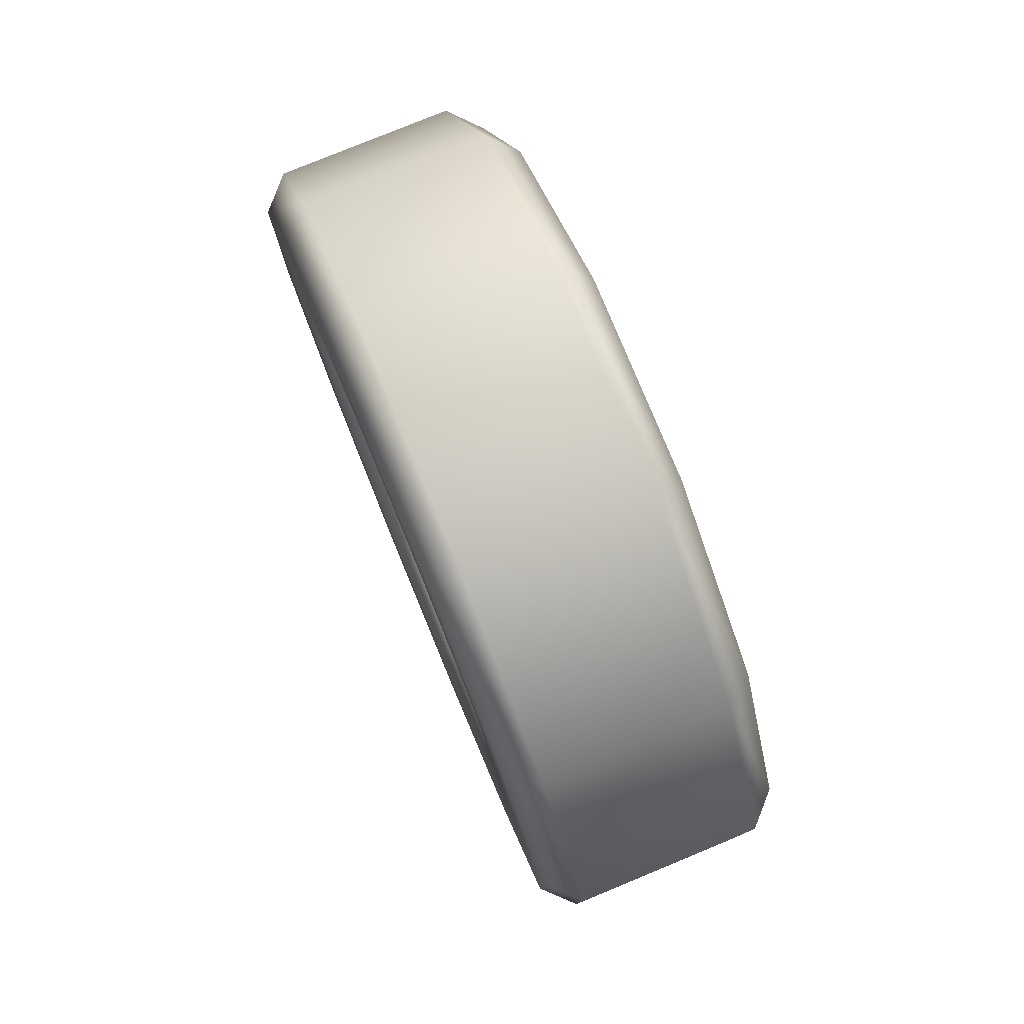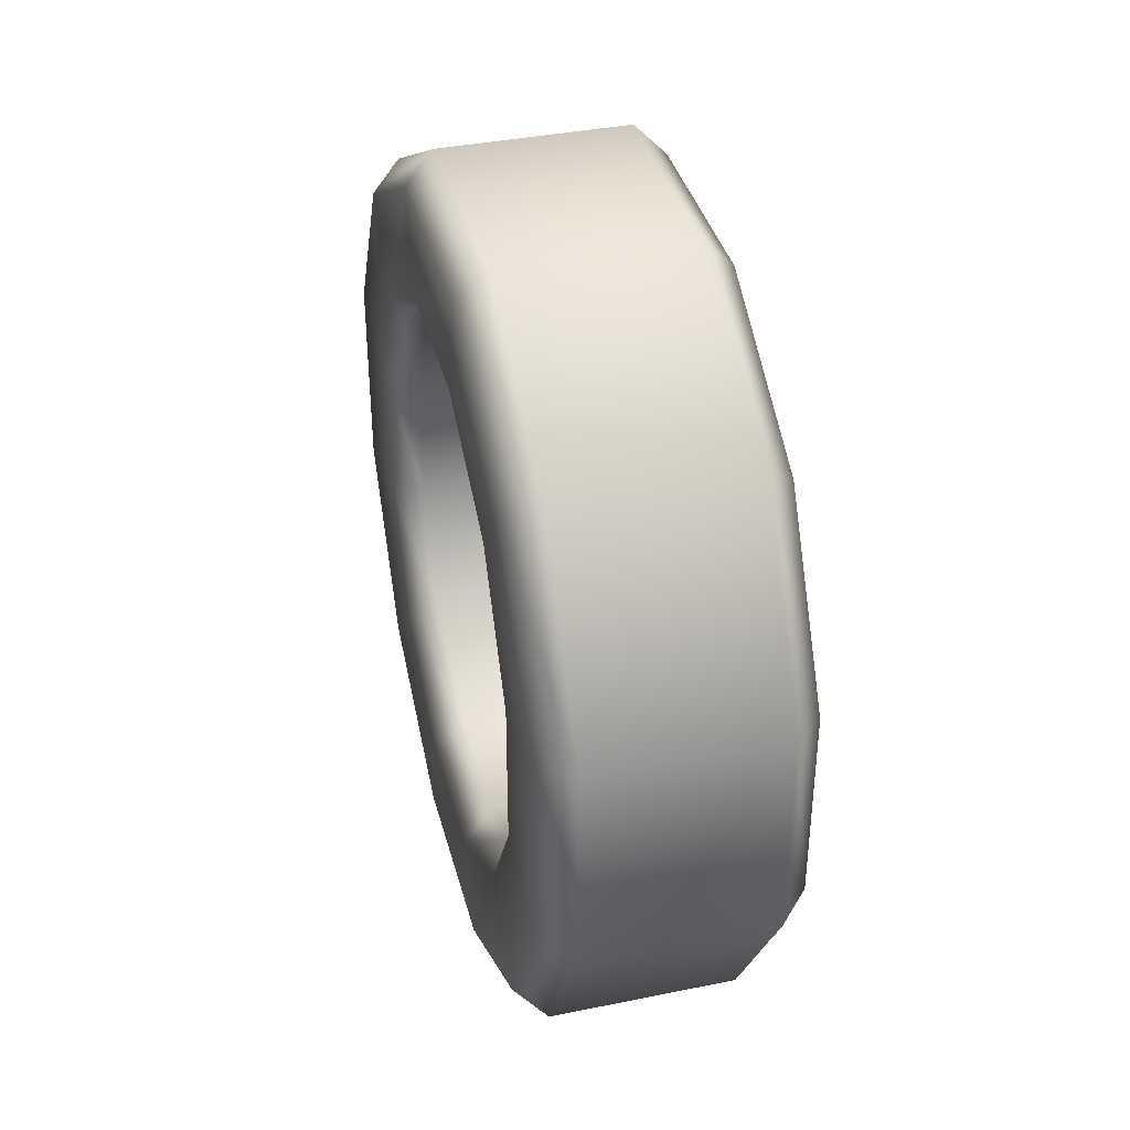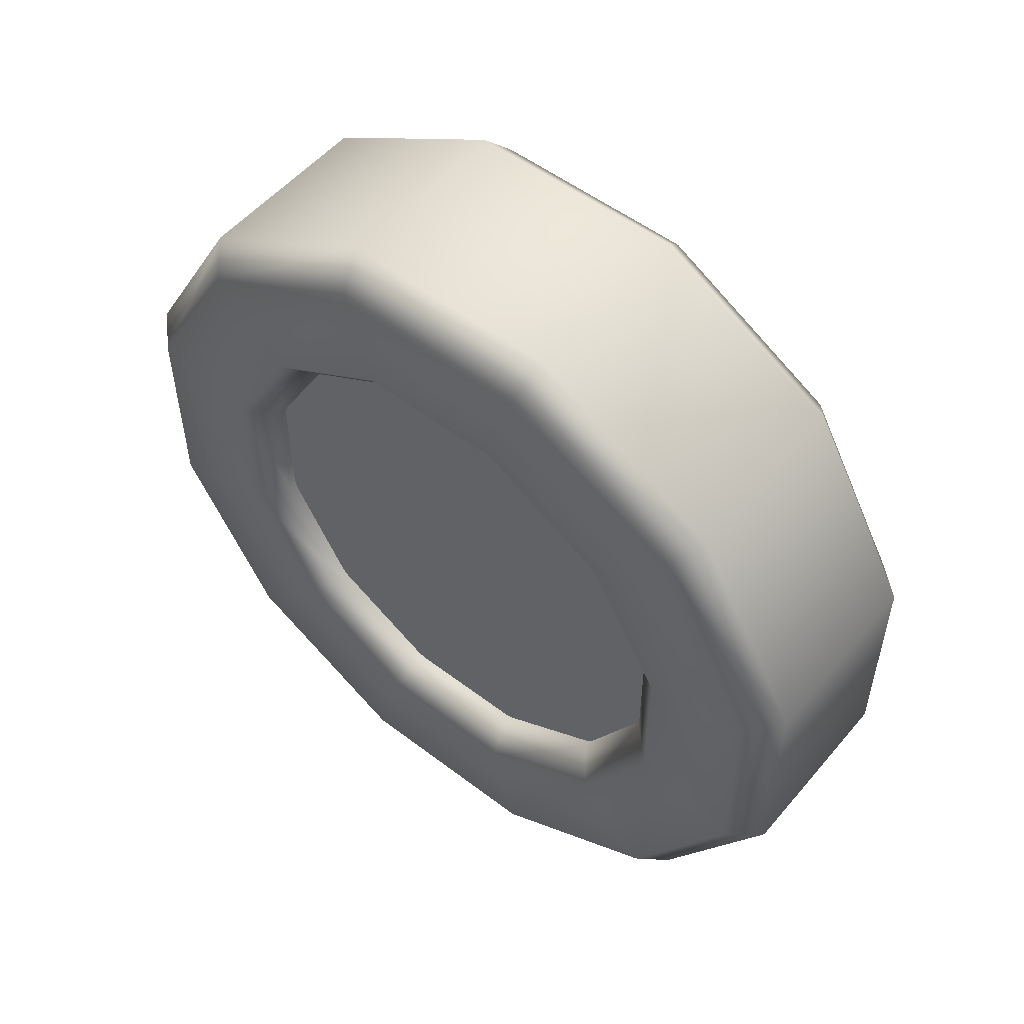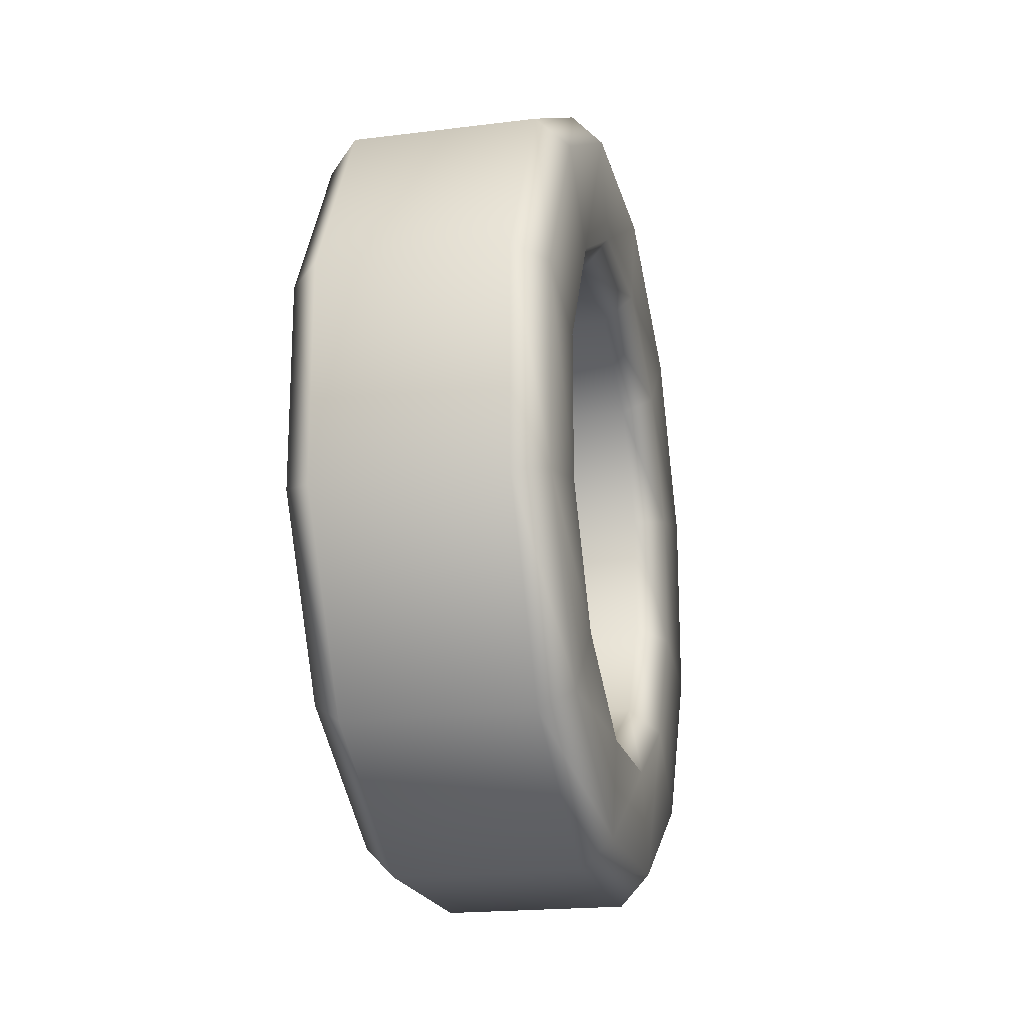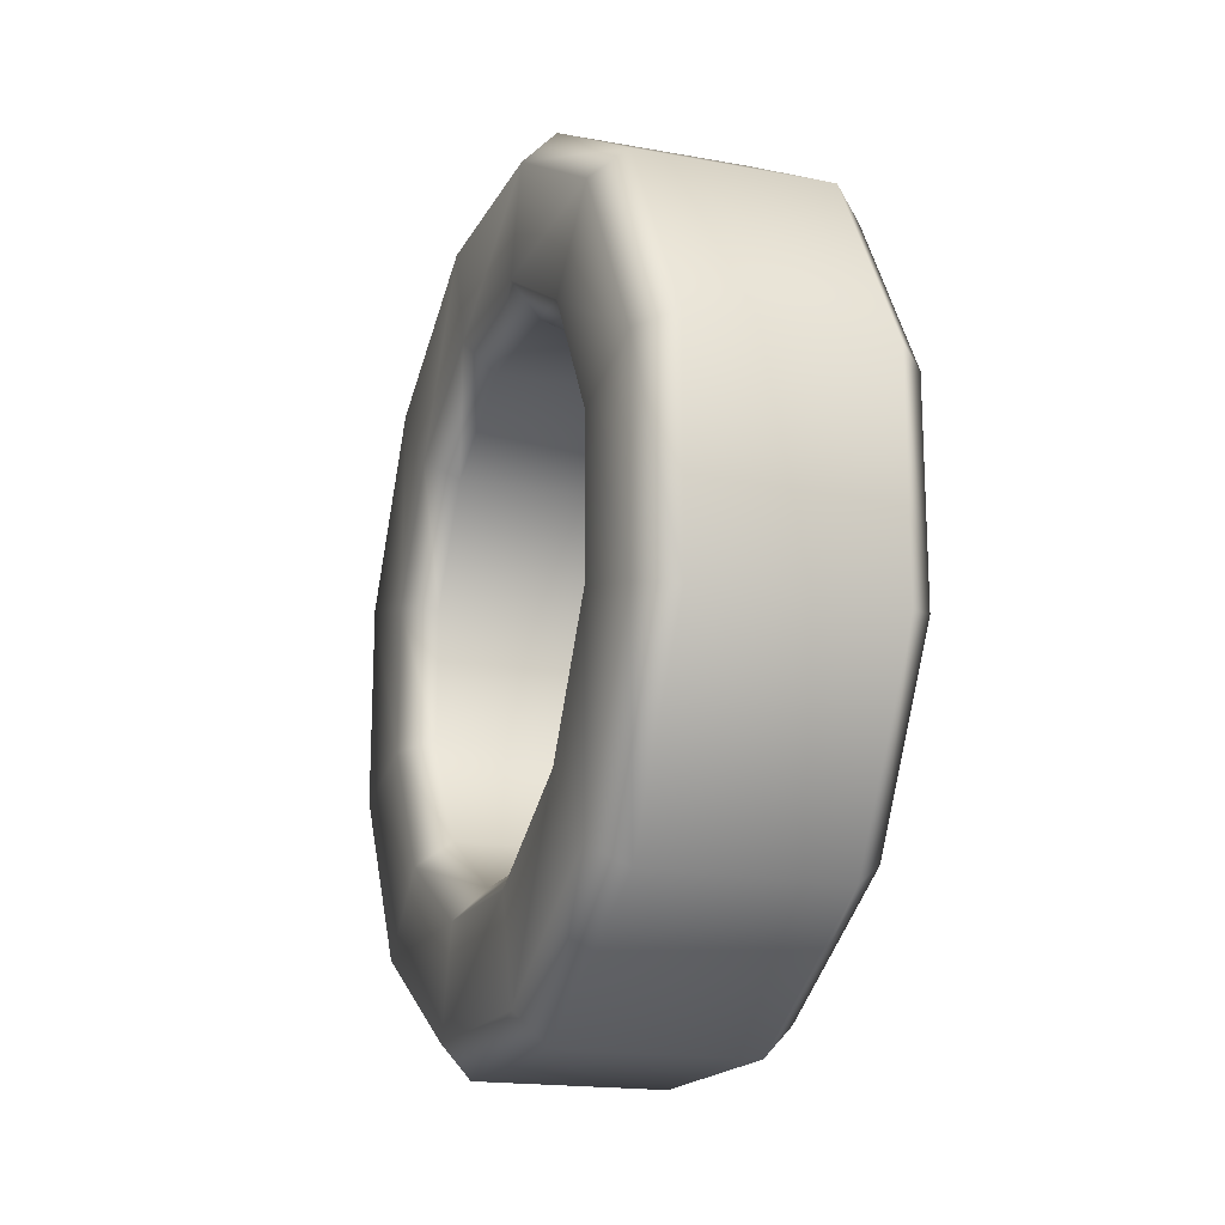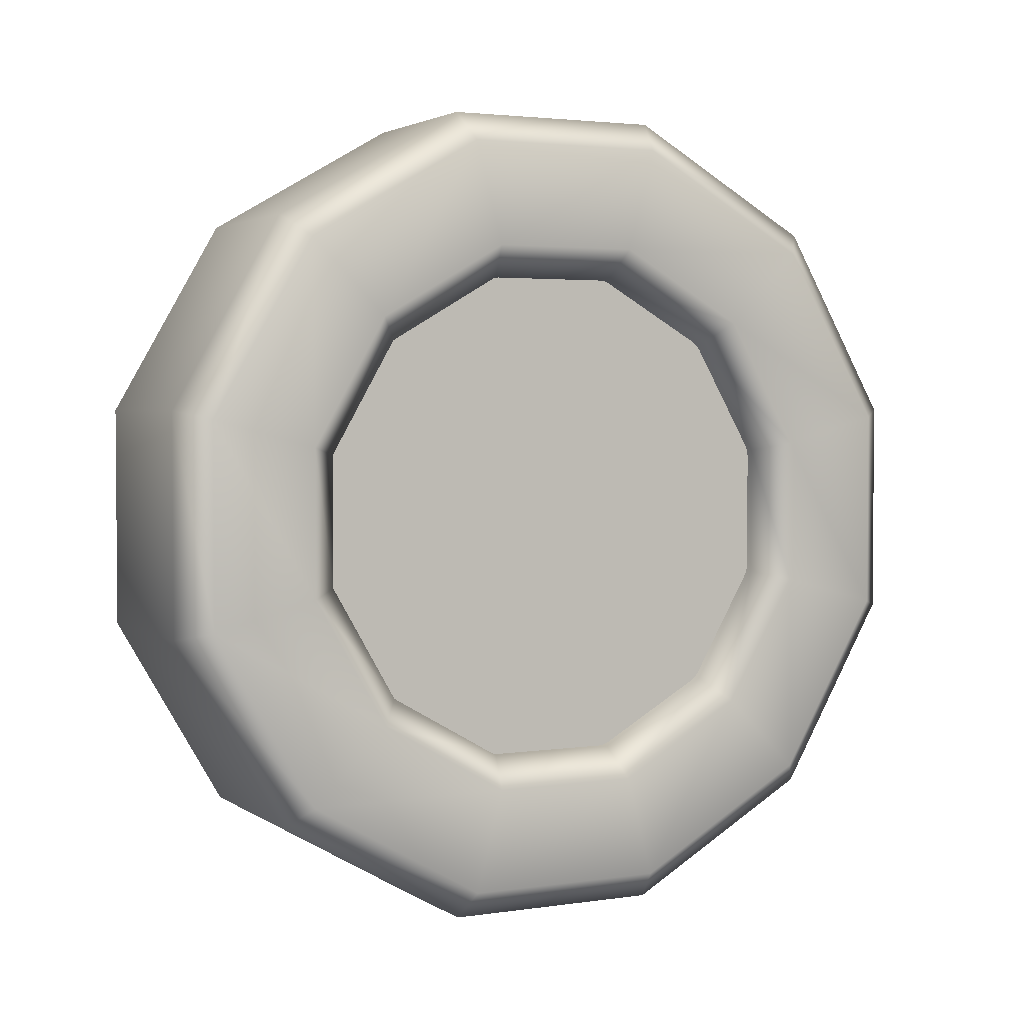
<metadata>
{"format":"obj","ext":"obj","renderer":"f3d","projection":"perspective","resolution":1024,"background":"white","views":[{"elev":78.7,"azim":157.6,"up":"+Z"},{"elev":38.3,"azim":-14.4,"up":"+Z"},{"elev":53.2,"azim":129.2,"up":"+Z"},{"elev":-19.8,"azim":-167.0,"up":"+Y"},{"elev":-17.6,"azim":-19.9,"up":"+Z"},{"elev":2.9,"azim":63.0,"up":"+Y"}]}
</metadata>
<code>
g Mower_3Wheel_1
v 0.04193 -0.1202 -0.03222
v 0.04193 -0.1245 2.04e-08
v 0.04193 -0.1202 0.03222
v 0.04193 -0.1078 -0.06224
v 0.04193 -0.1078 0.06224
v 0.04193 -0.08802 0.08802
v 0.04193 -0.08802 -0.08802
v 0.04193 -0.06224 0.1078
v 0.04193 -0.06224 -0.1078
v 0.04193 -0.03222 0.1202
v 0.04193 -0.03222 -0.1202
v 0.04193 1.295e-08 0.1245
v 0.04193 3.175e-08 -0.1245
v 0.04193 0.03222 0.1202
v 0.04193 0.03222 -0.1202
v 0.04193 0.06224 0.1078
v 0.04193 0.06224 -0.1078
v 0.04193 0.08802 0.08802
v 0.04193 0.08802 -0.08802
v 0.04193 0.1078 0.06224
v 0.04193 0.1078 -0.06224
v 0.04193 0.1202 -0.03222
v 0.04193 0.1202 0.03222
v 0.04193 0.1245 3.92e-08
v -0.04554 0.1206 0.03232
v 0.04554 0.1206 0.03232
v 0.04554 0.1206 -0.03232
v -0.04554 0.1206 -0.03232
v 0.06054 0.1356 -0.03634
v 0.04554 0.08831 0.08831
v 0.06054 0.1356 0.03634
v -0.04554 0.08831 -0.08831
v -0.06054 0.1356 0.03634
v -0.06054 0.1356 -0.03634
v 0.06054 0.09929 -0.09929
v 0.04554 0.08831 -0.08831
v -0.04554 0.08831 0.08831
v -0.06054 0.09929 0.09929
v 0.06054 0.1862 -0.0499
v 0.06054 0.1363 -0.1363
v 0.06054 0.09929 0.09929
v 0.04554 0.03232 0.1206
v 0.06054 0.1862 0.0499
v -0.04554 0.03232 -0.1206
v -0.06054 0.09929 -0.09929
v 0.06054 0.03634 -0.1356
v 0.06054 0.0499 -0.1862
v 0.04554 0.03232 -0.1206
v 0.04554 0.1473 -0.1473
v 0.04554 0.2012 -0.05392
v 0.04554 0.05392 -0.2012
v 0.06054 -0.0499 -0.1862
v 0.06054 -0.03634 -0.1356
v 0.04554 -0.05392 -0.2012
v -0.04554 -0.03232 -0.1206
v 0.04554 -0.03232 -0.1206
v -0.06054 0.03634 -0.1356
v -0.04554 0.05392 -0.2012
v -0.04554 0.1473 -0.1473
v -0.04554 -0.05392 -0.2012
v 0.06054 -0.1363 -0.1363
v 0.04554 -0.1473 -0.1473
v 0.06054 -0.09929 -0.09929
v -0.04554 -0.1473 -0.1473
v -0.06054 -0.0499 -0.1862
v -0.06054 0.0499 -0.1862
v -0.06054 -0.1363 -0.1363
v 0.04554 -0.2012 -0.05392
v -0.04554 -0.2012 -0.05392
v 0.06054 -0.1862 -0.0499
v -0.06054 -0.1862 -0.0499
v -0.06054 -0.09929 -0.09929
v -0.06054 -0.03634 -0.1356
v -0.06054 -0.1356 -0.03634
v -0.04554 -0.2012 0.05392
v -0.06054 -0.1862 0.0499
v 0.04554 -0.2012 0.05392
v -0.06054 -0.1356 0.03634
v -0.04554 -0.1206 -0.03232
v -0.04554 -0.08831 -0.08831
v -0.04554 -0.1206 0.03232
v -0.06054 -0.1363 0.1363
v -0.06054 -0.09929 0.09929
v -0.04554 -0.1473 0.1473
v -0.04554 -0.08831 0.08831
v 0.04554 -0.08831 -0.08831
v -0.06054 0.1363 -0.1363
v 0.04554 -0.1206 -0.03232
v 0.06054 -0.1356 -0.03634
v -0.06054 0.1862 -0.0499
v -0.04554 0.2012 -0.05392
v 0.04554 -0.1206 0.03232
v 0.06054 -0.1862 0.0499
v 0.06054 -0.1356 0.03634
v -0.06054 0.1862 0.0499
v 0.04554 0.2012 0.05392
v -0.04554 0.2012 0.05392
v 0.04554 -0.1473 0.1473
v 0.06054 -0.1363 0.1363
v -0.06054 0.1363 0.1363
v 0.06054 0.1363 0.1363
v 0.04554 0.1473 0.1473
v -0.04554 0.1473 0.1473
v 0.06054 0.03634 0.1356
v 0.06054 0.0499 0.1862
v 0.04554 0.05392 0.2012
v -0.04554 0.05392 0.2012
v -0.06054 0.0499 0.1862
v -0.06054 0.03634 0.1356
v -0.04554 0.03232 0.1206
v 0.04554 -0.03232 0.1206
v 0.06054 -0.03634 0.1356
v 0.06054 -0.0499 0.1862
v 0.04554 -0.05392 0.2012
v -0.04554 -0.05392 0.2012
v -0.06054 -0.0499 0.1862
v -0.06054 -0.03634 0.1356
v -0.04554 -0.03232 0.1206
v 0.04554 -0.08831 0.08831
v 0.06054 -0.09929 0.09929
g Mower_3Wheel_1_0
f 3 2 1
f 1 4 3
f 4 5 3
f 4 6 5
f 4 7 6
f 7 8 6
f 7 9 8
f 9 10 8
f 9 11 10
f 11 12 10
f 11 13 12
f 13 14 12
f 13 15 14
f 15 16 14
f 15 17 16
f 17 18 16
f 17 19 18
f 19 20 18
f 19 21 20
f 21 22 20
f 22 23 20
f 22 24 23
f 27 26 25
f 28 27 25
f 27 29 26
f 26 30 25
f 29 31 26
f 26 31 30
f 27 28 32
f 28 25 33
f 32 28 34
f 34 28 33
f 35 29 27
f 36 27 32
f 36 35 27
f 30 37 25
f 33 25 38
f 25 37 38
f 29 39 31
f 35 40 29
f 40 39 29
f 31 41 30
f 30 42 37
f 30 41 42
f 39 43 31
f 31 43 41
f 36 32 44
f 44 32 45
f 45 32 34
f 46 35 36
f 47 40 35
f 46 47 35
f 48 36 44
f 48 46 36
f 40 49 39
f 39 50 43
f 49 50 39
f 47 51 40
f 51 49 40
f 52 47 46
f 53 46 48
f 53 52 46
f 54 51 47
f 52 54 47
f 48 44 55
f 56 53 48
f 56 48 55
f 55 44 57
f 57 44 45
f 49 51 58
f 50 49 59
f 59 49 58
f 51 54 60
f 58 51 60
f 61 52 53
f 62 54 52
f 61 62 52
f 63 53 56
f 63 61 53
f 60 54 64
f 54 62 64
f 60 65 58
f 58 66 59
f 65 66 58
f 64 67 60
f 67 65 60
f 68 62 61
f 64 62 69
f 62 68 69
f 70 61 63
f 70 68 61
f 71 67 64
f 69 71 64
f 65 67 72
f 66 65 73
f 73 65 72
f 67 71 74
f 72 67 74
f 69 68 75
f 76 71 69
f 75 76 69
f 77 68 70
f 68 77 75
f 74 71 78
f 71 76 78
f 74 79 72
f 72 80 73
f 79 80 72
f 78 81 74
f 81 79 74
f 82 76 75
f 78 76 83
f 76 82 83
f 75 77 84
f 84 82 75
f 85 81 78
f 83 85 78
f 80 55 73
f 73 55 57
f 56 55 80
f 57 66 73
f 86 56 80
f 86 80 79
f 86 63 56
f 87 66 57
f 45 87 57
f 66 87 59
f 88 79 81
f 88 86 79
f 89 63 86
f 88 89 86
f 89 70 63
f 90 87 45
f 34 90 45
f 59 87 91
f 87 90 91
f 91 50 59
f 92 88 81
f 92 81 85
f 93 70 89
f 93 77 70
f 94 89 88
f 92 94 88
f 94 93 89
f 95 90 34
f 33 95 34
f 96 50 91
f 50 96 43
f 91 90 97
f 90 95 97
f 97 96 91
f 98 77 93
f 77 98 84
f 99 93 94
f 99 98 93
f 100 95 33
f 38 100 33
f 43 96 101
f 43 101 41
f 102 96 97
f 96 102 101
f 97 95 103
f 95 100 103
f 103 102 97
f 41 101 104
f 41 104 42
f 101 102 105
f 101 105 104
f 106 102 103
f 102 106 105
f 103 100 107
f 107 106 103
f 108 100 38
f 100 108 107
f 109 108 38
f 38 37 109
f 42 110 37
f 37 110 109
f 42 104 111
f 42 111 110
f 104 105 112
f 104 112 111
f 105 106 113
f 105 113 112
f 114 106 107
f 106 114 113
f 107 108 115
f 115 114 107
f 116 108 109
f 108 116 115
f 109 110 117
f 117 116 109
f 111 118 110
f 110 118 117
f 111 112 119
f 111 119 118
f 112 113 120
f 112 120 119
f 113 114 99
f 113 99 120
f 114 98 99
f 98 114 115
f 120 99 94
f 84 98 115
f 115 116 84
f 120 94 92
f 119 120 92
f 116 82 84
f 119 92 85
f 119 85 118
f 82 116 117
f 118 85 83
f 83 82 117
f 117 118 83

</code>
